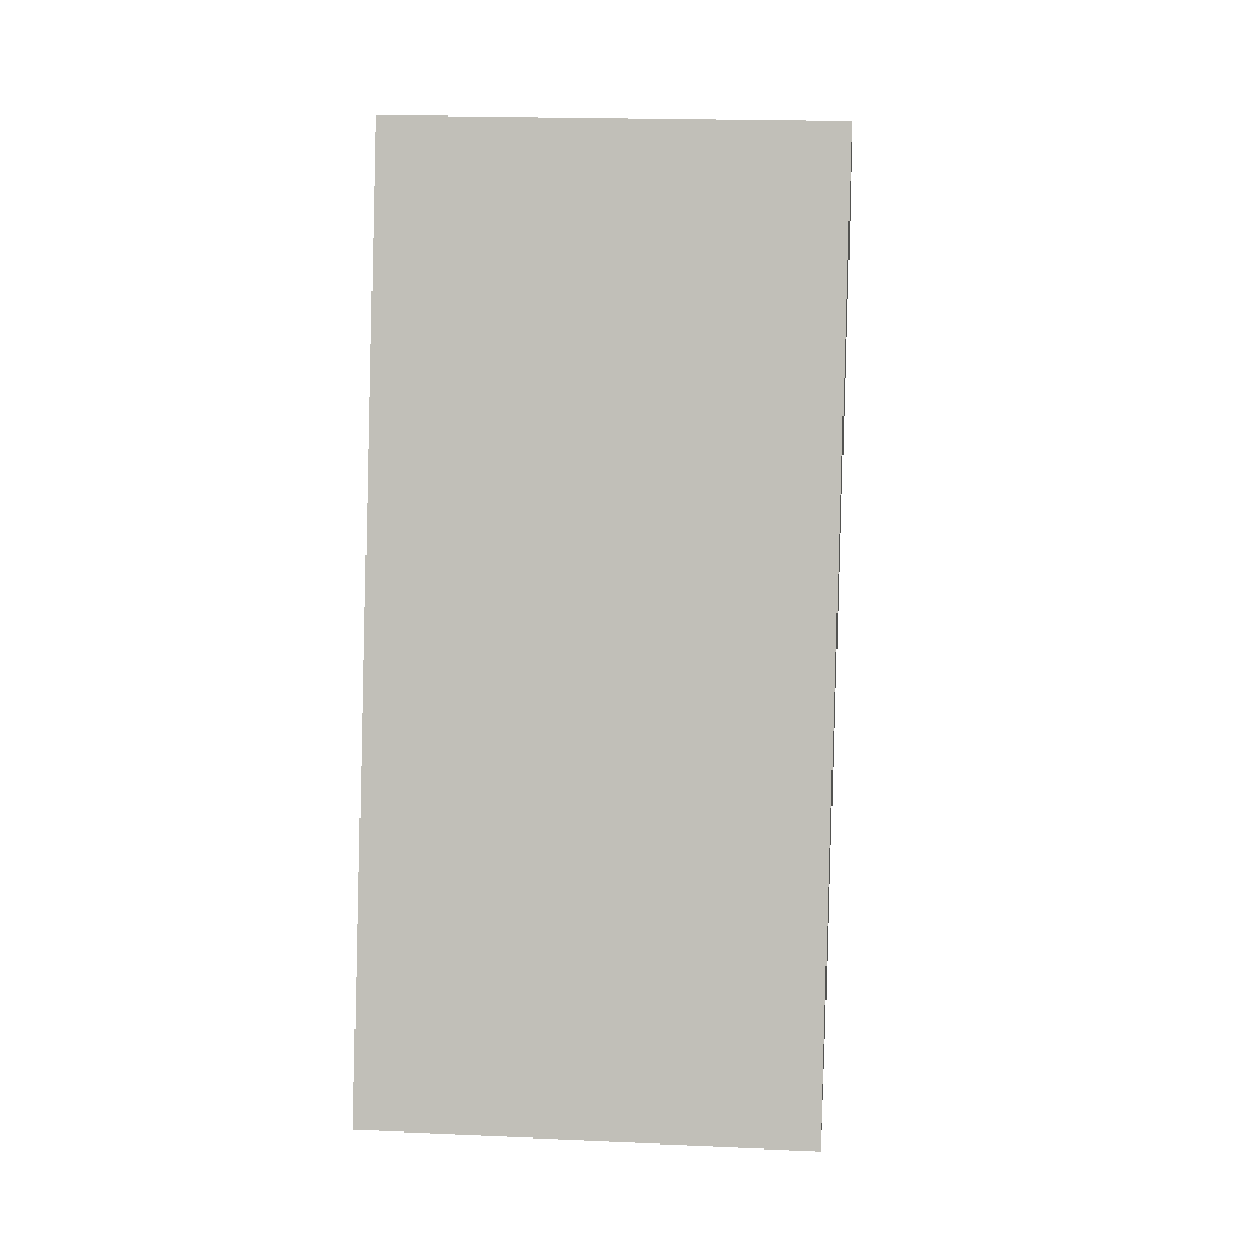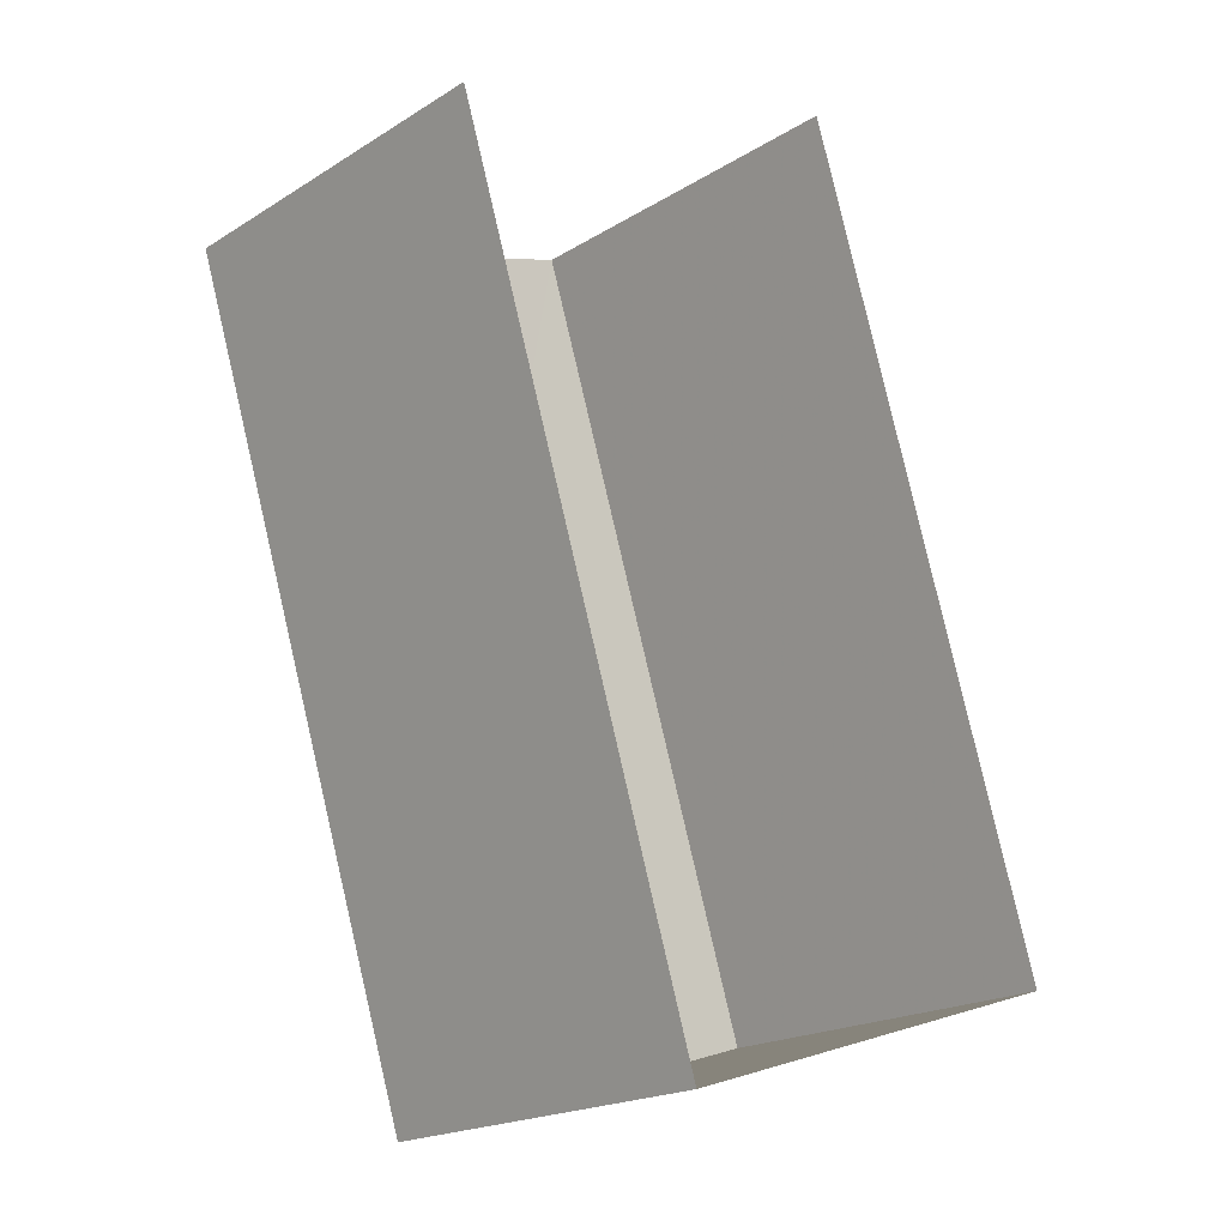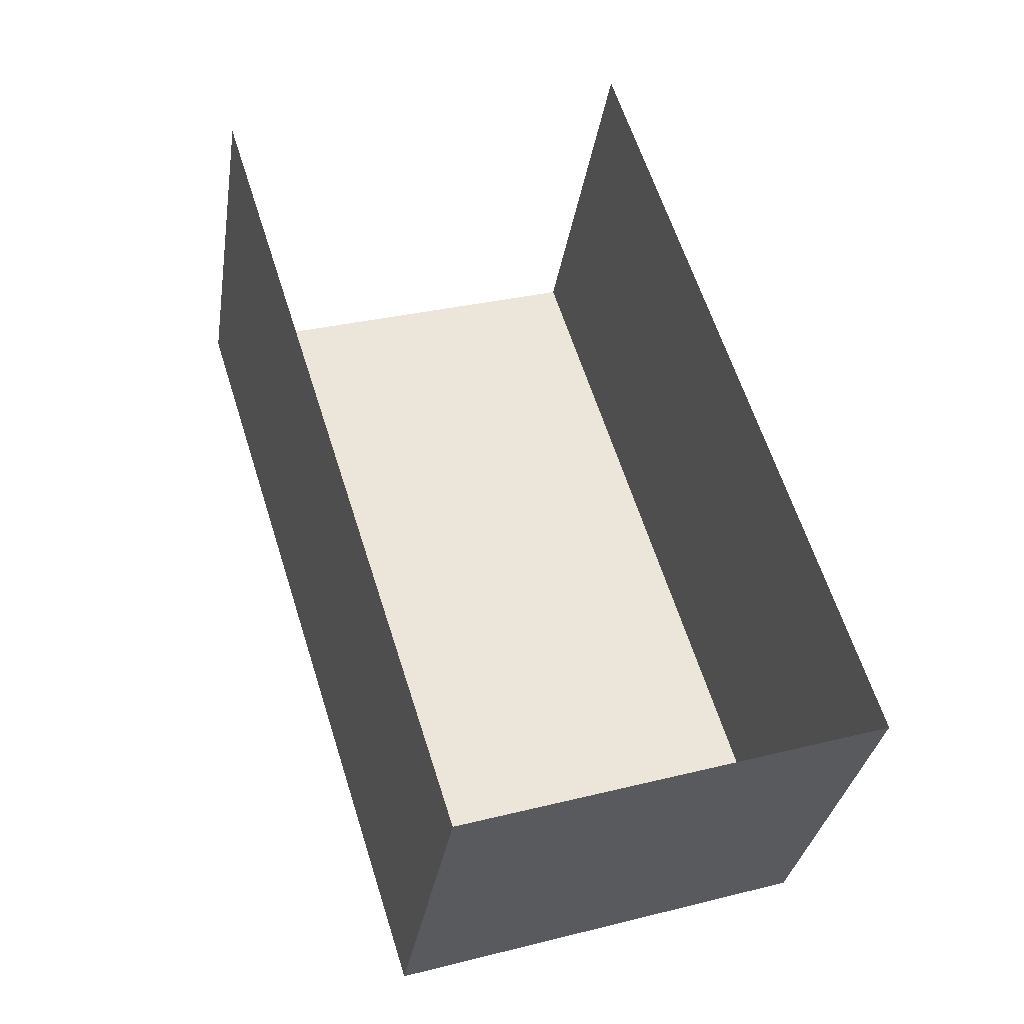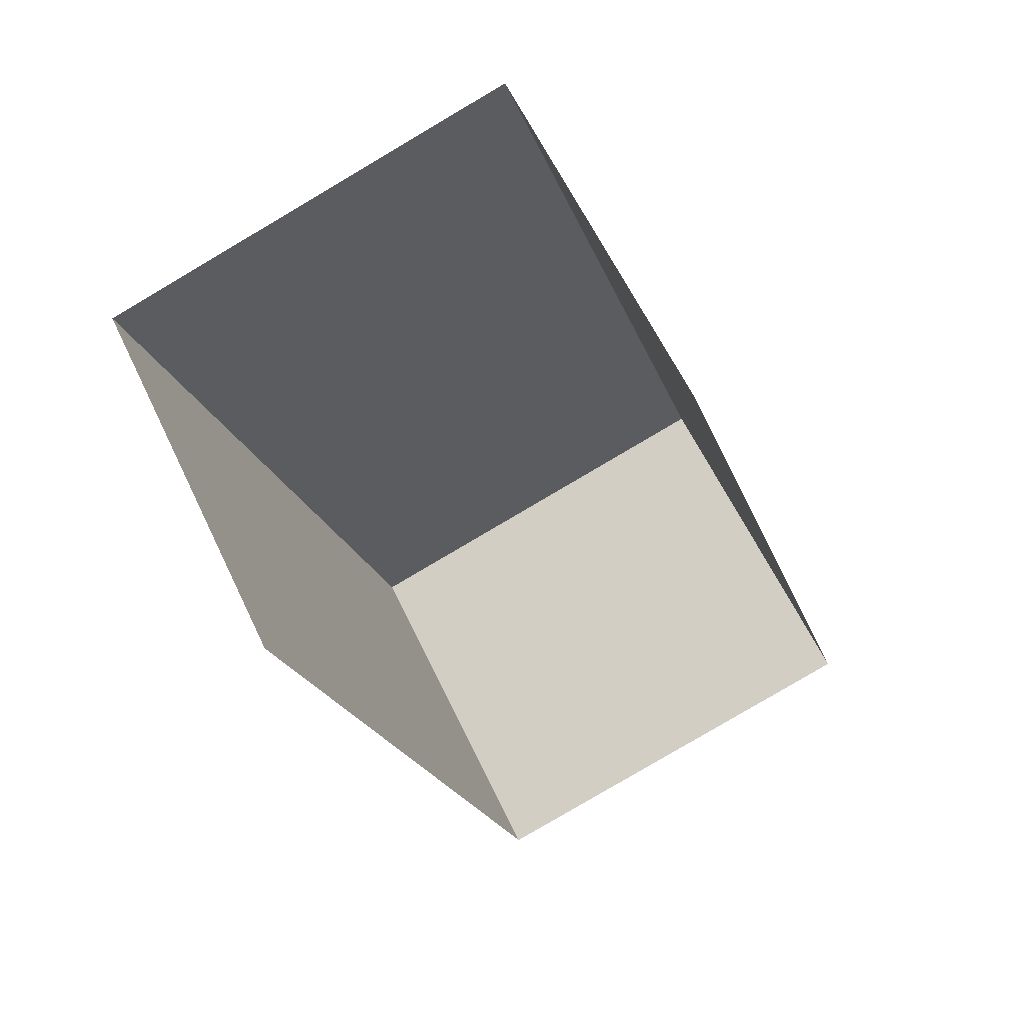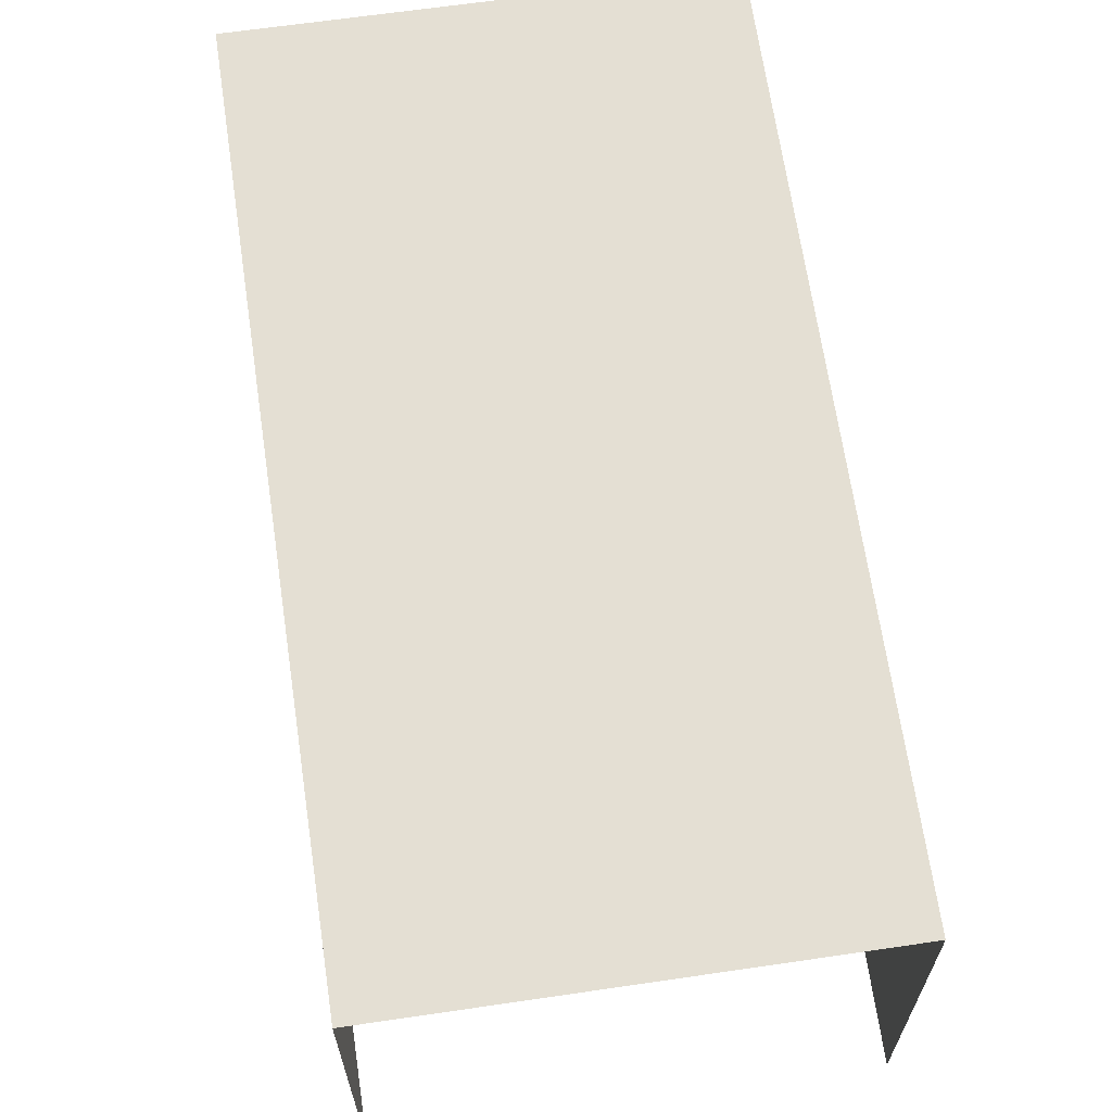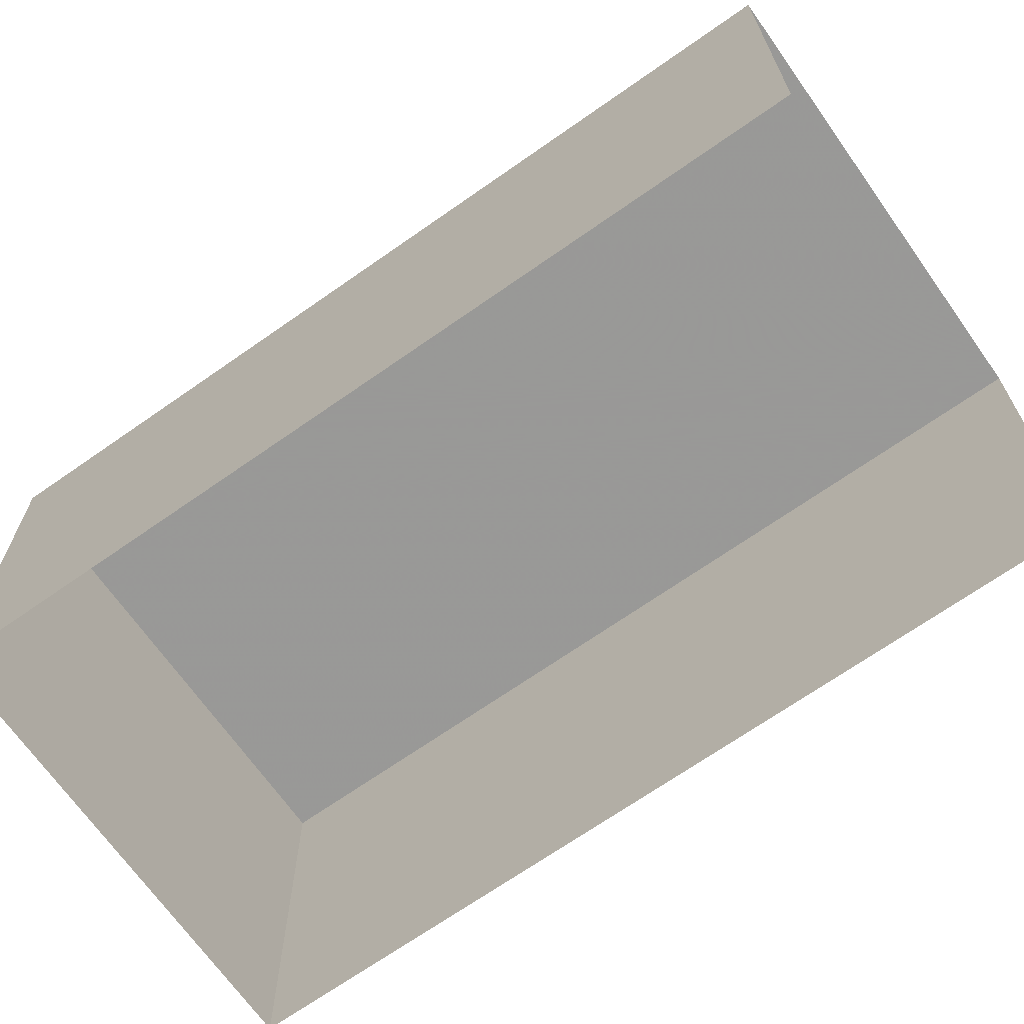
<metadata>
{"format":"obj","ext":"obj","renderer":"f3d","projection":"perspective","resolution":1024,"background":"white","views":[{"elev":19.9,"azim":-84.8,"up":"+Y"},{"elev":-19.5,"azim":138.6,"up":"+Y"},{"elev":-32.3,"azim":171.1,"up":"+Y"},{"elev":61.5,"azim":154.6,"up":"+Y"},{"elev":66.6,"azim":154.2,"up":"+Z"},{"elev":-68.8,"azim":107.7,"up":"+Z"}]}
</metadata>
<code>
v -2.26e+05 -1.276e+05 11.92
v -2.26e+05 -1.276e+05 11.92
v -2.26e+05 -1.276e+05 11.92
v -2.26e+05 -1.276e+05 11.92
v -2.26e+05 -1.276e+05 15.41
v -2.26e+05 -1.276e+05 15.41
v -2.26e+05 -1.276e+05 15.41
v -2.26e+05 -1.276e+05 15.41
f 1 2 3
f 4 1 3
f 6 4 3
f 7 6 3
f 5 6 7
f 8 5 7
f 7 3 2
f 8 7 2
f 6 1 4
f 6 5 1
f 8 2 1
f 5 8 1

</code>
